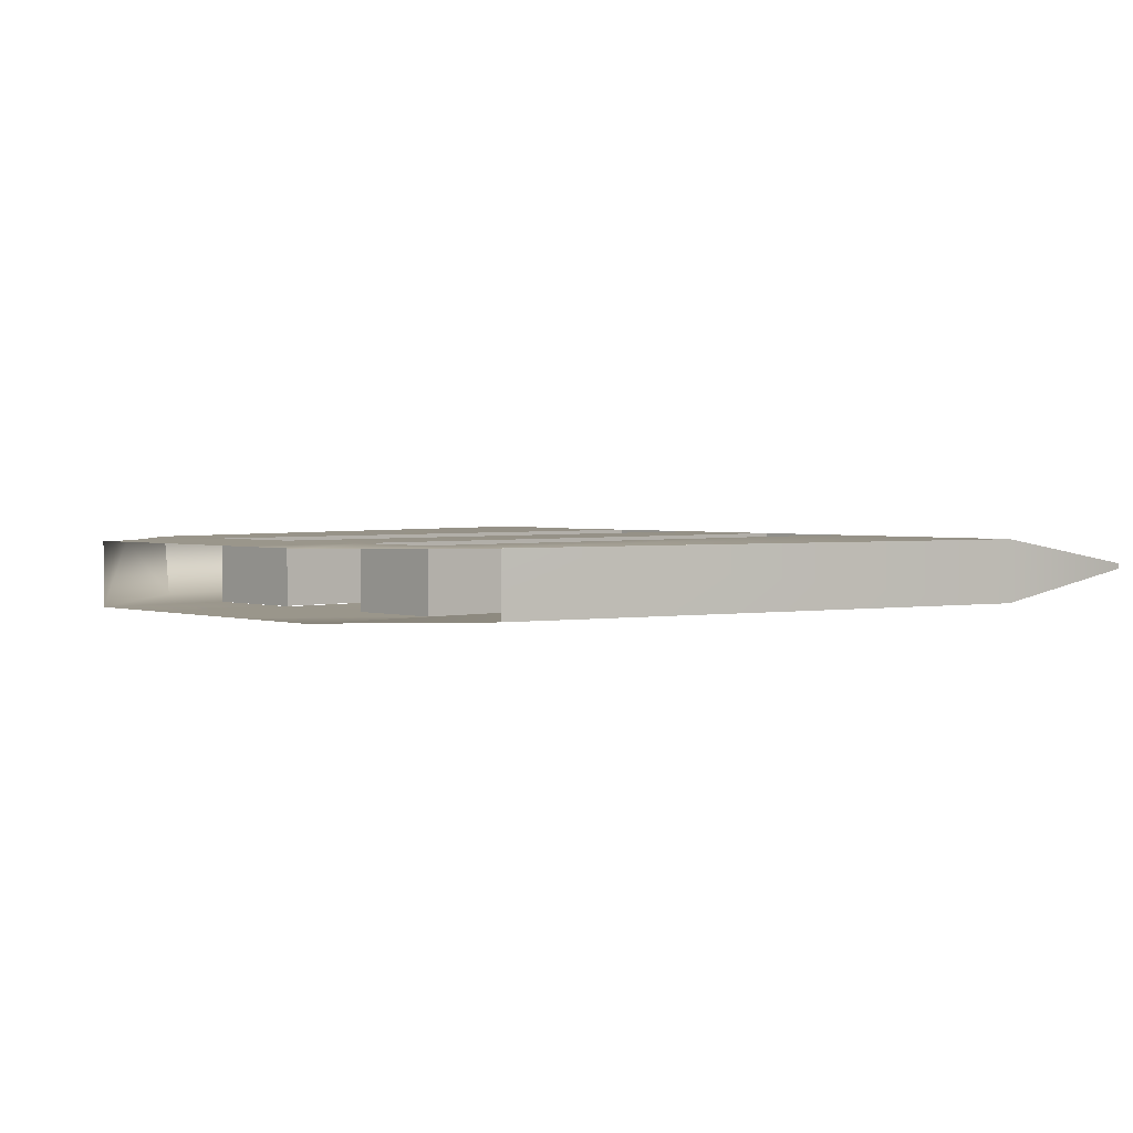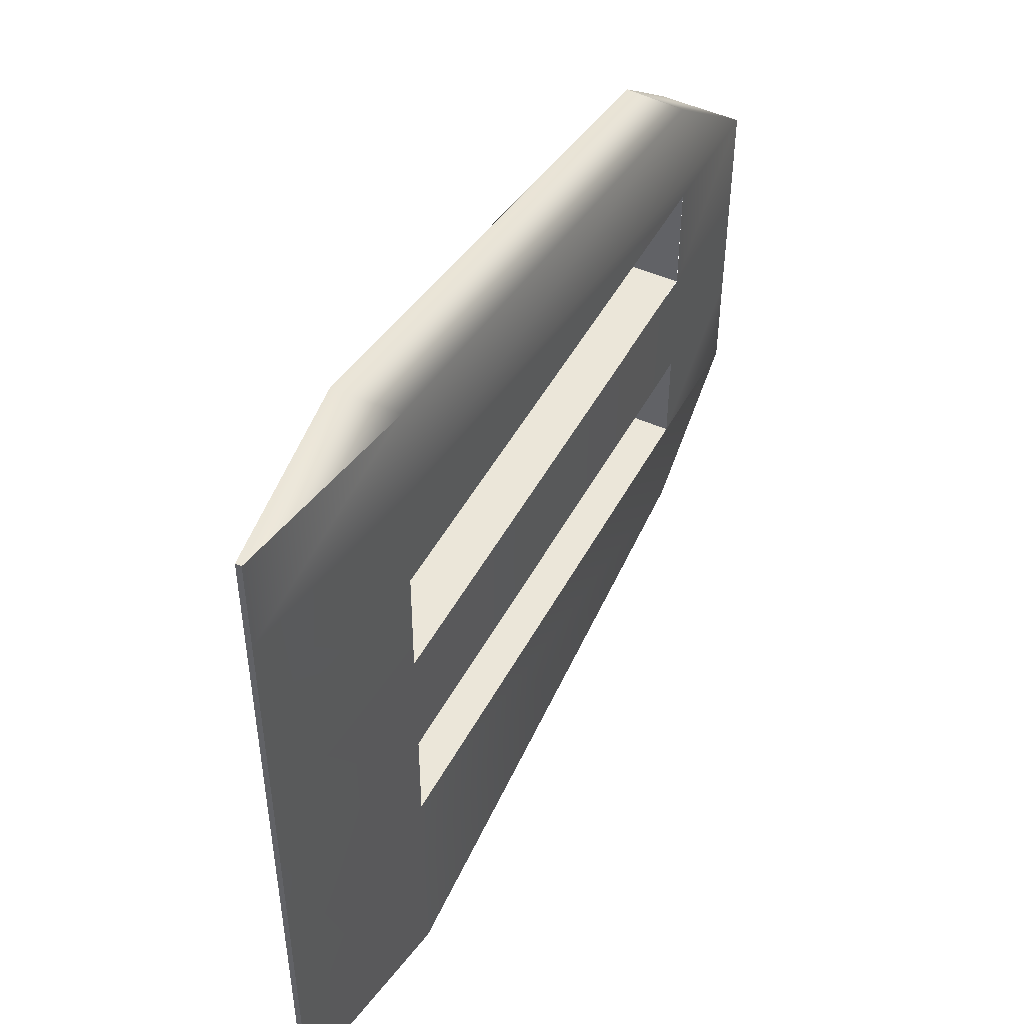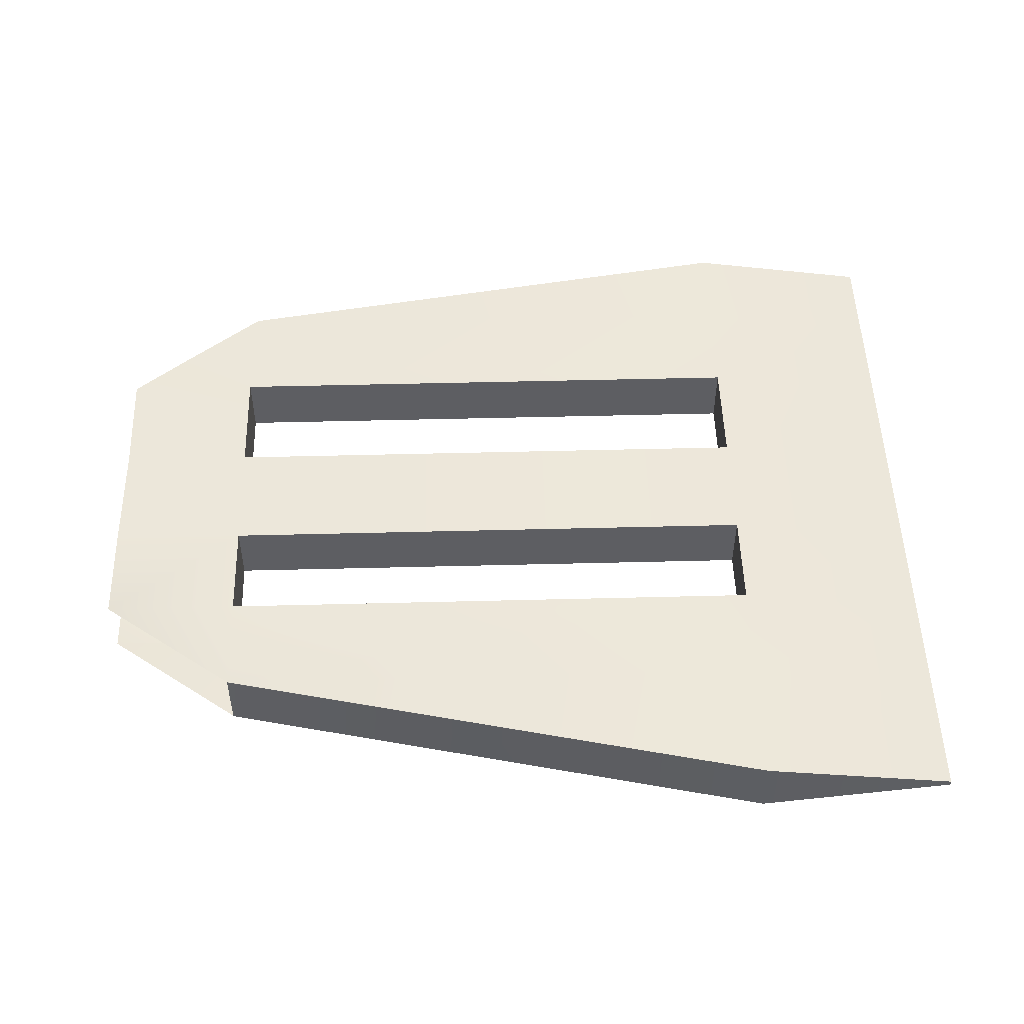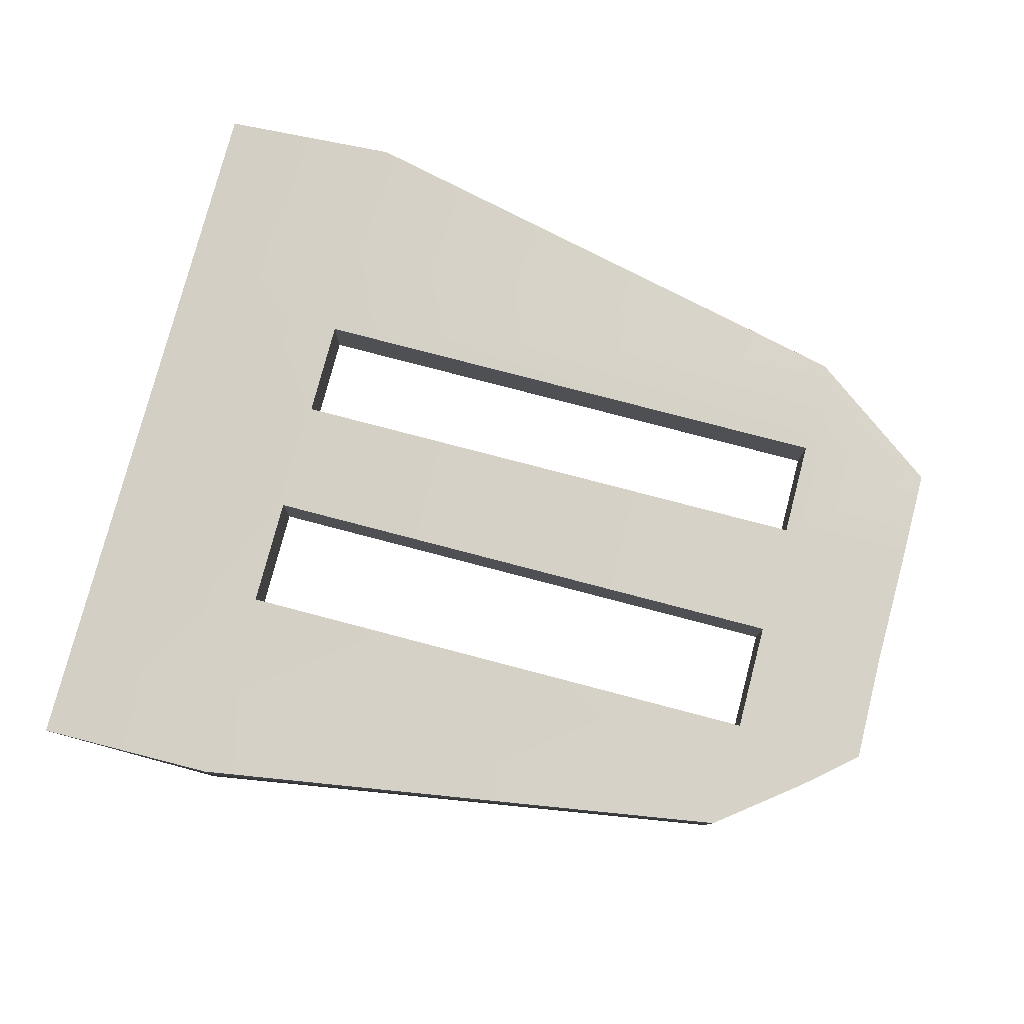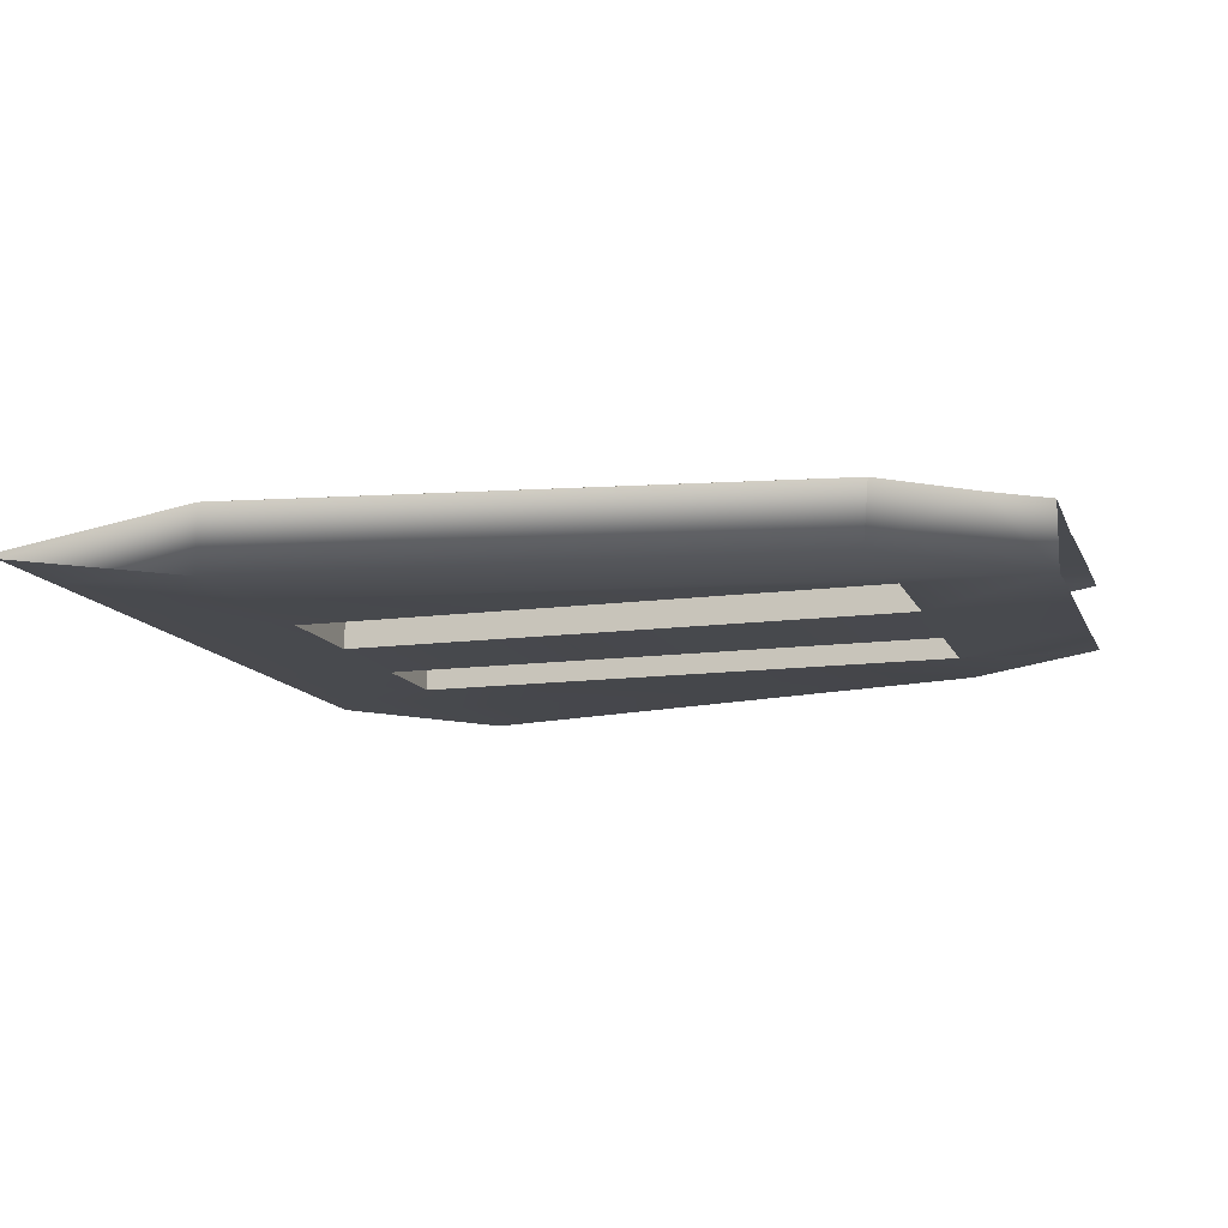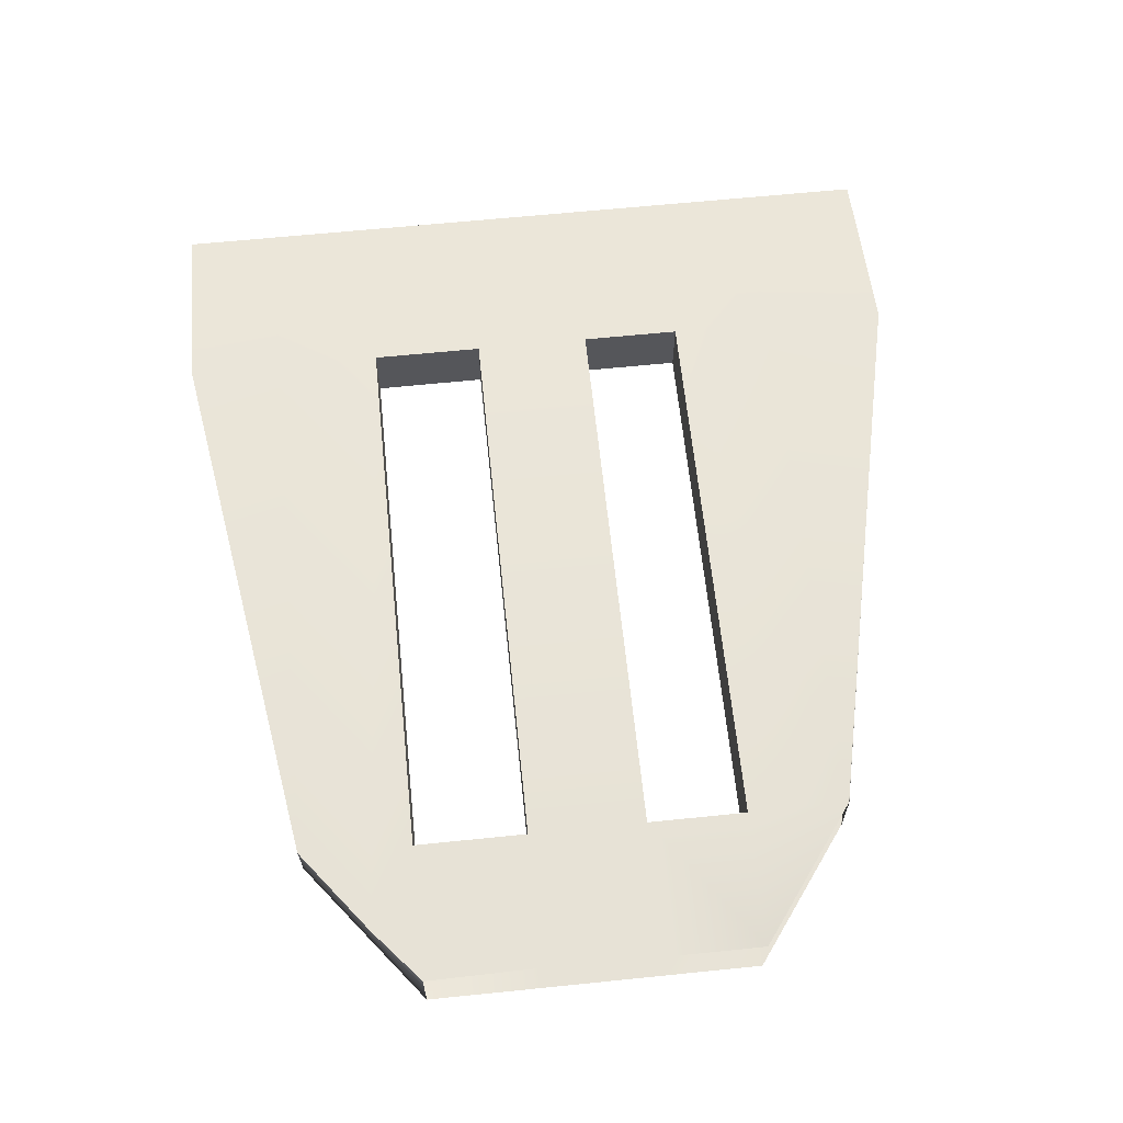
<metadata>
{"format":"obj","ext":"obj","renderer":"f3d","projection":"perspective","resolution":1024,"background":"white","views":[{"elev":2.3,"azim":-42.7,"up":"+Z"},{"elev":47.7,"azim":117.0,"up":"+Y"},{"elev":50.3,"azim":-1.6,"up":"+Z"},{"elev":78.1,"azim":-165.3,"up":"+Z"},{"elev":-12.8,"azim":-162.9,"up":"+Z"},{"elev":63.1,"azim":-95.9,"up":"+Z"}]}
</metadata>
<code>
v 0.274 -0.07564 -0.01145
v 0.274 -0.07553 -0.01145
v 0.4425 -0.1133 -0.01145
v 0.3135 0.09284 0.007696
v 0.275 0.08679 0.007676
v 0.4426 0.1132 0.007983
v 0.274 -0.07553 0.007736
v 0.274 -0.07564 0.007736
v 0.4425 -0.1133 0.007736
v 0.5 0.01945 -0.002722
v 0.5 0.05321 -0.002722
v 0.5 0.05321 -0.0009963
v 0.5 0.01945 -0.0009963
v 0.5 -0.01567 -0.002722
v 0.5 -0.01567 -0.0009963
v 0.5 -0.1133 -0.002722
v 0.5 -0.07553 -0.002722
v 0.5 -0.07553 -0.0009963
v 0.5 -0.1133 -0.0009963
v 0.5 -0.0455 -0.002722
v 0.5 -0.0455 -0.0009963
v 0.5 0.08486 -0.002722
v 0.5 0.08486 -0.0009963
v 0.5 0.1133 -0.002722
v 0.5 0.1133 -0.0009963
v 0.4426 0.1132 0.007983
v 0.5 0.1133 -0.0009963
v 0.5 0.1133 -0.002722
v 0.4425 0.1133 -0.01145
v 0.4425 -0.1133 0.007736
v 0.4425 -0.1133 -0.01145
v 0.5 -0.1133 -0.002722
v 0.5 -0.1133 -0.0009963
v 0.274 -0.01567 -0.01142
v 0.274 0.01945 -0.01145
v 0.4425 0.01945 -0.01135
v 0.4425 -0.01567 -0.01146
v 0.274 -0.07564 0.007736
v 0.274 -0.07564 -0.01145
v 0.274 0.01945 0.007736
v 0.274 -0.01567 0.007736
v 0.4425 -0.01567 0.007736
v 0.4425 0.01945 0.007736
v 0.4425 0.01945 0.007736
v 0.4425 0.05321 0.007736
v 0.4425 0.05321 -0.01145
v 0.4425 0.01945 -0.01135
v 0.274 0.01945 0.007736
v 0.4425 0.01945 0.007736
v 0.4425 0.01945 -0.01135
v 0.274 0.01945 -0.01129
v 0.4425 0.05321 0.007736
v 0.274 0.05321 0.007736
v 0.274 0.05321 -0.01145
v 0.4425 0.05321 -0.01145
v 0.274 0.05321 0.007736
v 0.274 0.01945 0.007736
v 0.274 0.01945 -0.01137
v 0.274 0.05321 -0.01145
v 0.4425 -0.0455 0.007736
v 0.4425 -0.01567 0.007736
v 0.4425 -0.01567 -0.01146
v 0.4425 -0.0455 -0.01144
v 0.274 -0.0455 0.007736
v 0.4425 -0.0455 0.007736
v 0.4425 -0.0455 -0.01144
v 0.274 -0.0455 -0.0114
v 0.4425 -0.01567 0.007736
v 0.274 -0.01567 0.007736
v 0.274 -0.01567 -0.01142
v 0.4425 -0.01567 -0.01146
v 0.274 -0.01567 0.007736
v 0.274 -0.0455 0.007736
v 0.274 -0.0455 -0.0114
v 0.274 -0.01567 -0.01142
v 0.274 0.05321 0.007736
v 0.2333 0.05321 0.007736
v 0.2337 0.01945 0.007736
v 0.2333 -0.01567 0.007736
v 0.2333 -0.0455 0.007736
v 0.274 -0.0455 0.007736
v 0.2333 -0.01567 -0.01145
v 0.2333 0.001892 -0.01145
v 0.2333 0.01945 -0.01145
v 0.2333 0.05321 -0.01145
v 0.274 0.05321 -0.01145
v 0.274 -0.0455 -0.0114
v 0.2333 -0.0455 -0.01145
v 0.2333 0.05321 -0.01145
v 0.2333 0.05321 0.007736
v 0.2494 0.06696 0.007204
v 0.275 0.08679 0.007676
v 0.2765 0.08689 -0.01052
v 0.275 0.08679 0.007676
v 0.2494 0.06696 0.007204
v 0.4425 0.05321 0.007736
v 0.4425 0.08486 0.007736
v 0.4426 0.1132 0.007983
v 0.5 -0.07553 -0.002722
v 0.5 -0.1133 -0.002722
v 0.4425 -0.07553 -0.01145
v 0.4425 -0.0455 -0.01144
v 0.4425 0.05321 -0.01145
v 0.4425 0.08486 -0.01145
v 0.4425 0.1133 -0.01145
v 0.5 0.1133 -0.002722
v 0.5 0.08486 -0.002722
v 0.5 0.05321 -0.002722
v 0.5 0.01945 -0.002722
v 0.5 -0.01567 -0.002722
v 0.5 -0.0455 -0.002722
v 0.4425 -0.0455 0.007736
v 0.4425 -0.07553 0.007736
v 0.5 -0.1133 -0.0009963
v 0.5 -0.07553 -0.0009963
v 0.5 -0.0455 -0.0009963
v 0.5 -0.01567 -0.0009963
v 0.5 0.01945 -0.0009963
v 0.5 0.05321 -0.0009963
v 0.5 0.08486 -0.0009963
v 0.5 0.1133 -0.0009963
v 0.2765 0.08689 -0.01052
v 0.275 0.08679 0.007676
v 0.3135 0.09284 0.007696
v 0.2765 0.08689 -0.01052
f 10 11 12
f 10 12 13
f 14 10 13
f 14 13 15
f 16 17 18
f 16 18 19
f 18 17 20
f 18 20 21
f 21 20 14
f 21 14 15
f 12 11 22
f 12 22 23
f 23 22 24
f 23 24 25
f 44 45 46
f 44 46 47
f 48 49 50
f 48 50 51
f 52 53 54
f 52 54 55
f 56 57 58
f 56 58 59
f 60 61 62
f 60 62 63
f 64 65 66
f 64 66 67
f 68 69 70
f 68 70 71
f 72 73 74
f 72 74 75
f 40 78 79
f 40 79 41
f 1 2 3
f 4 5 6
f 7 8 9
f 26 27 28
f 26 28 29
f 30 31 32
f 30 32 33
f 34 35 36
f 34 36 37
f 38 39 31
f 38 31 30
f 40 41 42
f 40 42 43
f 77 40 76
f 40 77 78
f 41 79 80
f 41 80 81
f 35 85 86
f 85 35 84
f 84 35 34
f 84 34 83
f 83 34 82
f 82 34 87
f 82 87 88
f 91 89 90
f 89 91 93
f 93 91 92
f 77 76 95
f 94 97 98
f 97 94 95
f 97 95 96
f 96 95 76
f 107 105 106
f 105 107 104
f 104 107 108
f 104 108 103
f 103 108 109
f 103 109 36
f 36 109 110
f 36 110 37
f 37 110 111
f 37 111 102
f 102 111 99
f 102 99 101
f 101 99 100
f 101 100 3
f 98 120 121
f 120 98 97
f 120 97 96
f 120 96 119
f 119 96 43
f 119 43 118
f 118 43 42
f 118 42 117
f 117 42 112
f 117 112 116
f 116 112 113
f 116 113 115
f 115 113 9
f 115 9 114
f 124 122 123
f 122 124 29
f 29 124 26
f 7 81 80
f 81 7 112
f 112 7 113
f 113 7 9
f 104 125 105
f 125 104 85
f 85 104 86
f 86 104 103
f 102 88 87
f 88 102 2
f 2 102 101
f 2 101 3

</code>
